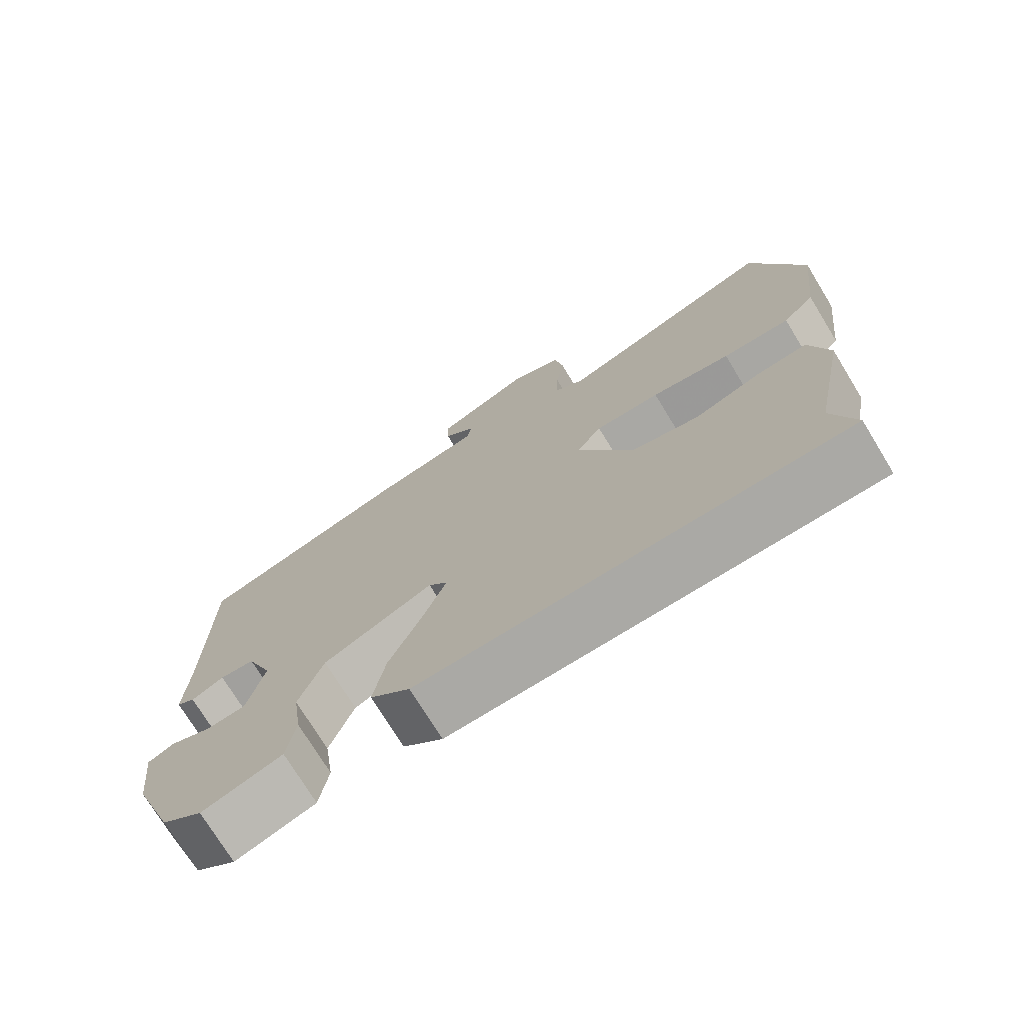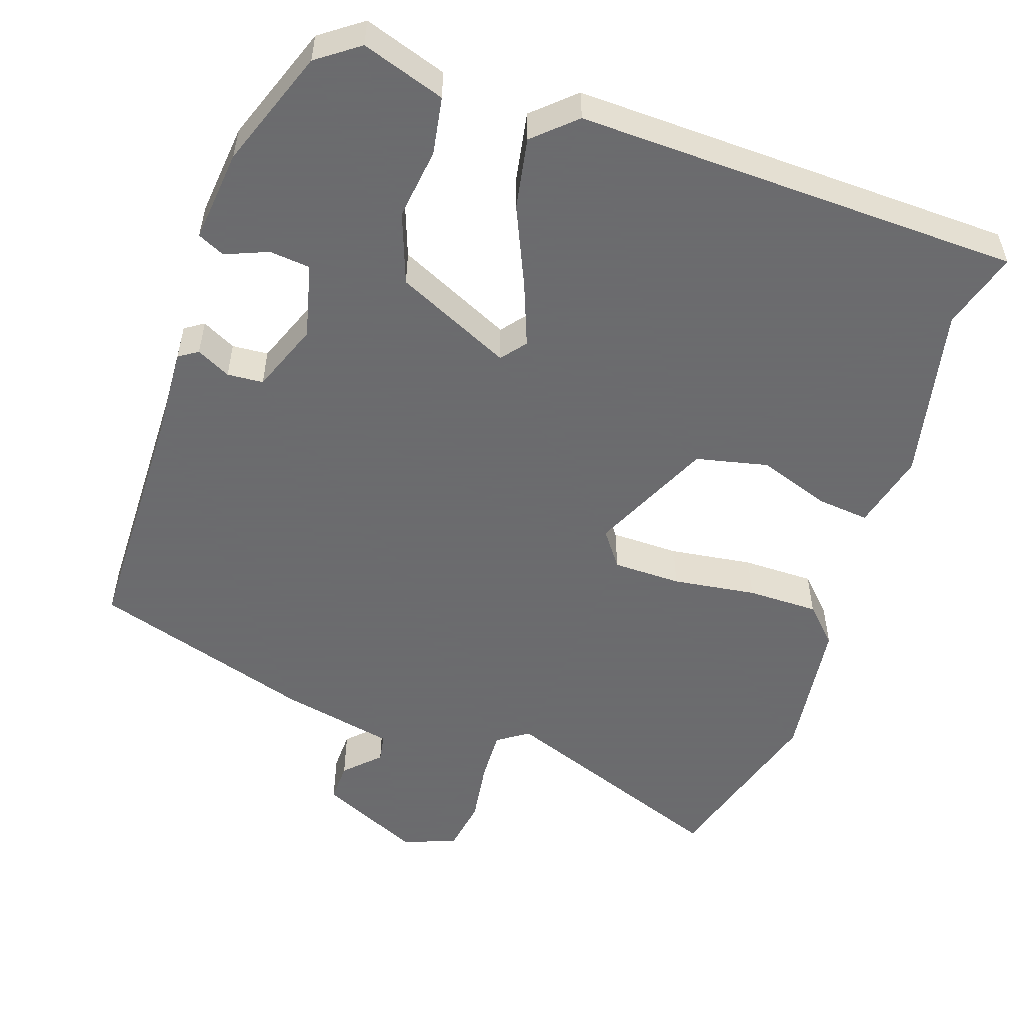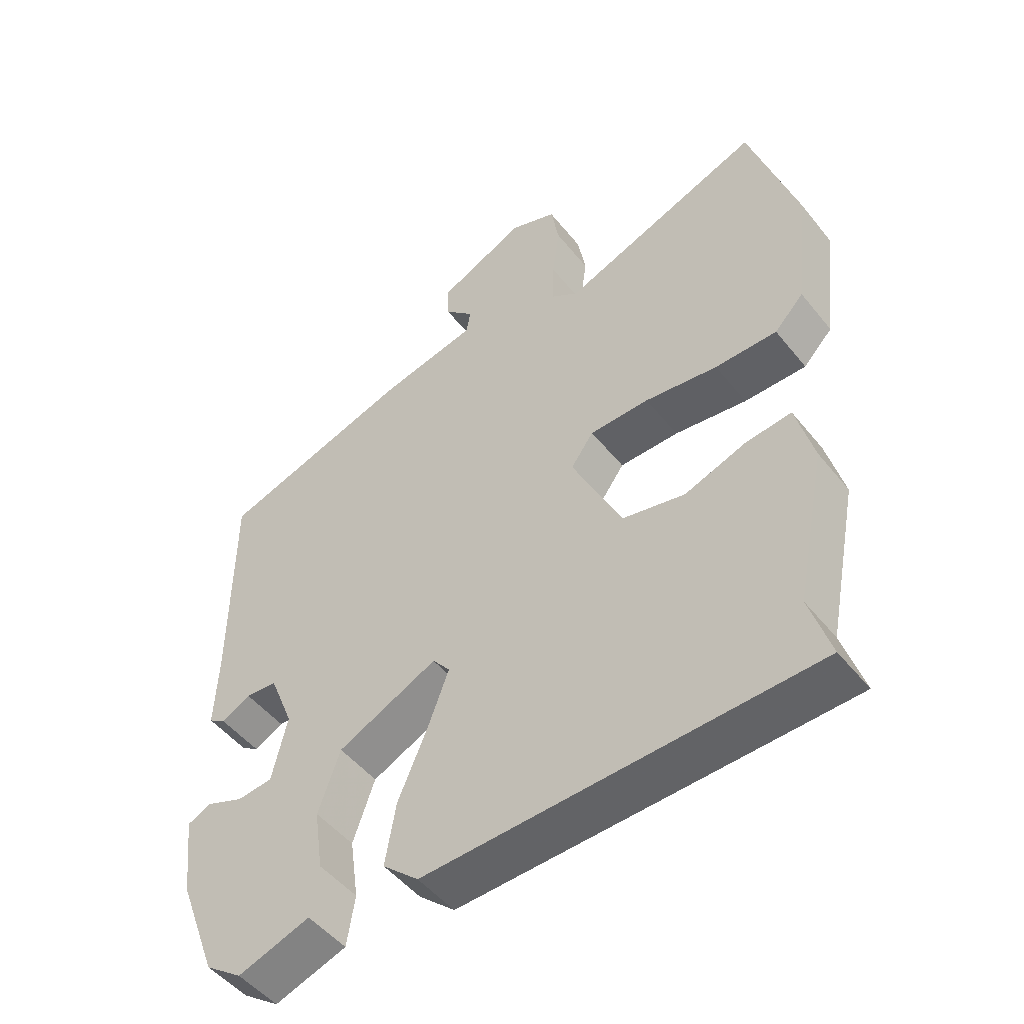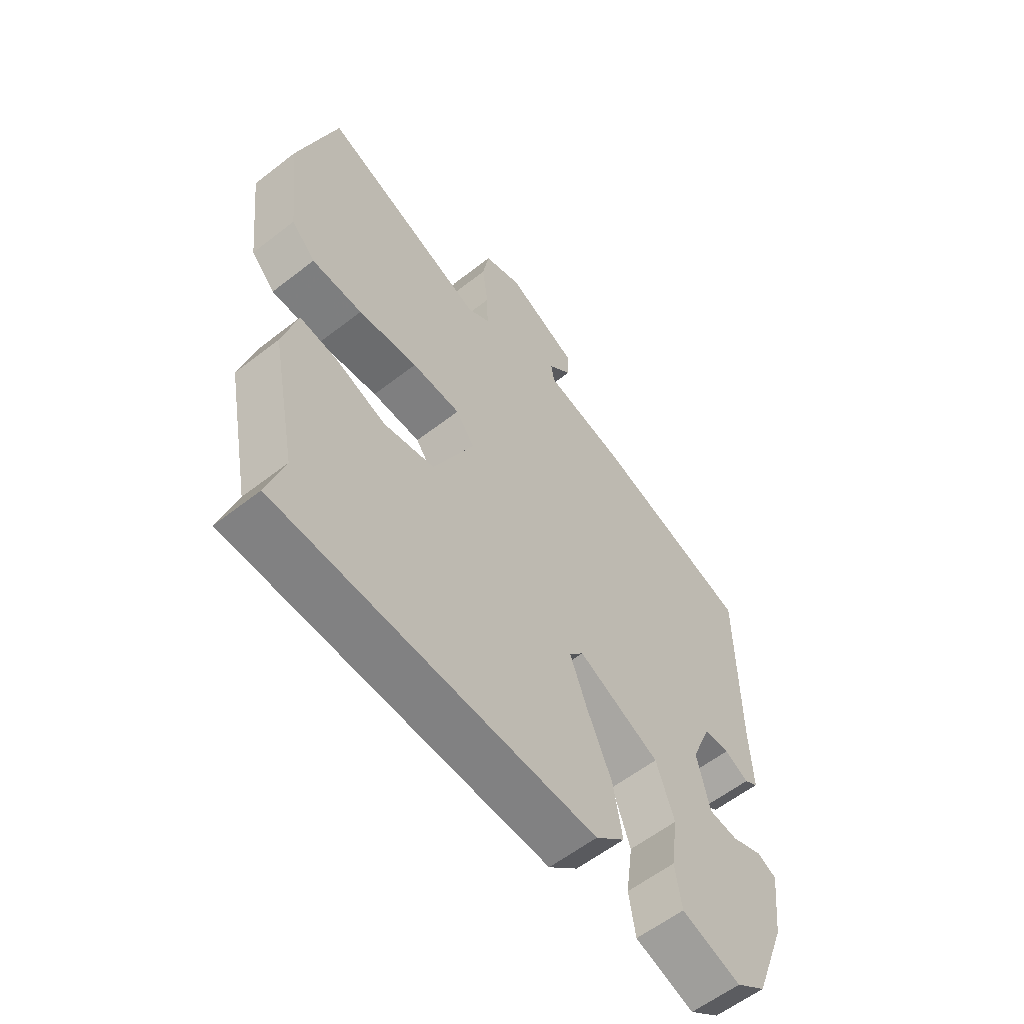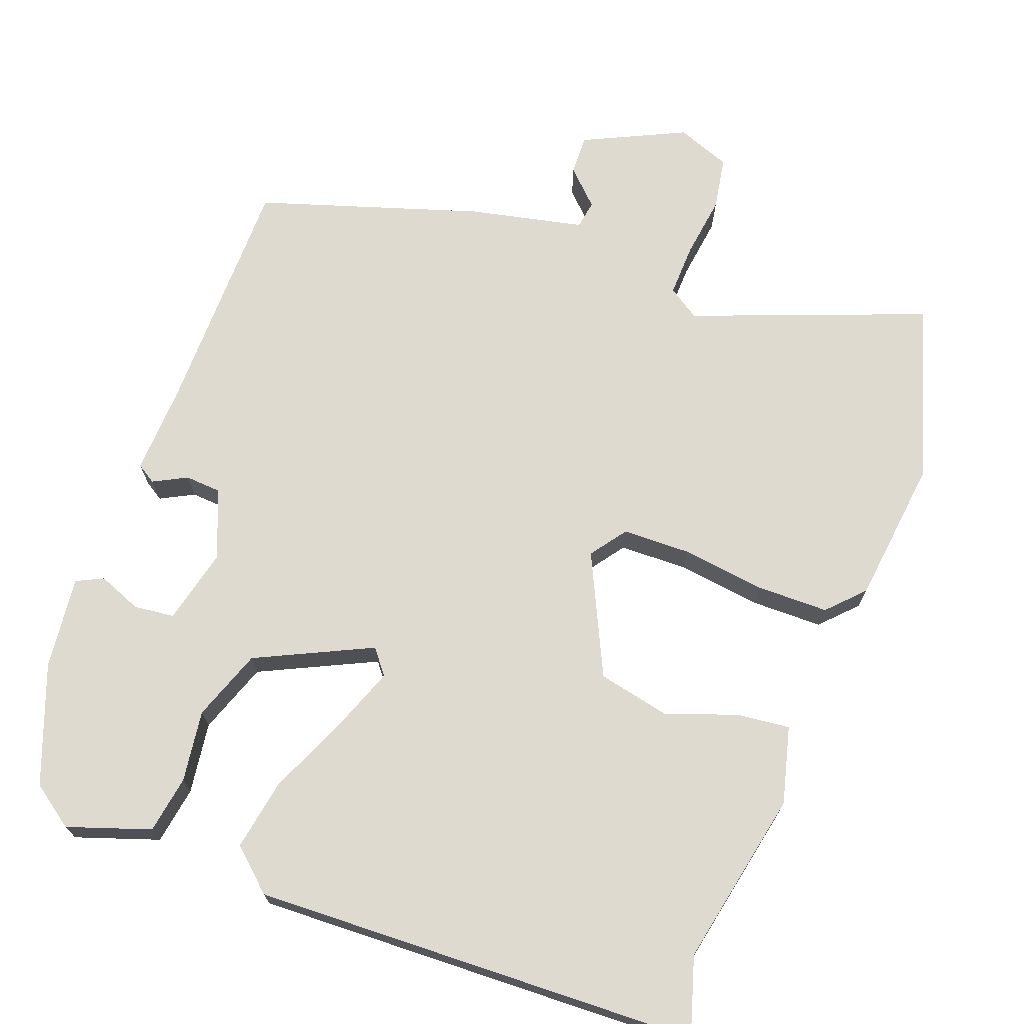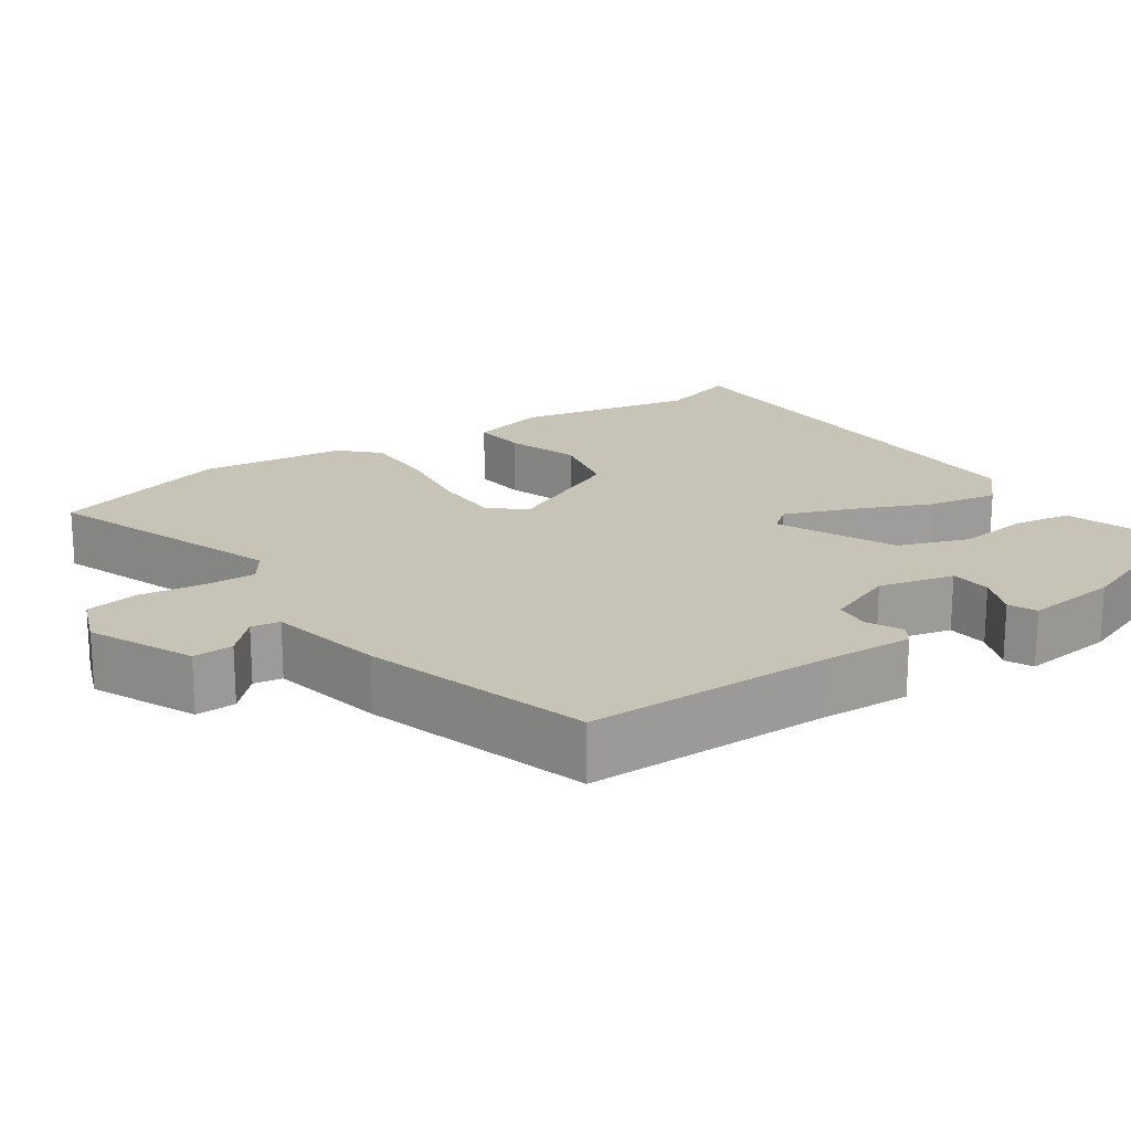
<metadata>
{"format":"obj","ext":"obj","renderer":"f3d","projection":"perspective","resolution":1024,"background":"white","views":[{"elev":-74.1,"azim":-148.6,"up":"+Z"},{"elev":-53.5,"azim":161.9,"up":"+Y"},{"elev":-49.5,"azim":-143.0,"up":"+Z"},{"elev":-58.9,"azim":-51.2,"up":"+Z"},{"elev":70.7,"azim":-159.4,"up":"+Y"},{"elev":19.6,"azim":56.1,"up":"+Y"}]}
</metadata>
<code>
v -0.55 0.07 0.337
v -0.479 0.07 0.569
v -0.175 0.07 0.452
v -0.134 0.07 0.479
v -0.136 0.07 0.547
v -0.147 0.07 0.629
v -0.135 0.07 0.698
v -0.065 0.07 0.724
v 0.067 0.07 0.661
v 0.065 0.07 0.609
v 0.021 0.07 0.566
v 0.027 0.07 0.529
v 0.176 0.07 0.496
v 0.464 0.07 0.403
v 0.465 0.07 0.084
v 0.47 0.07 -0.033
v 0.445 0.07 -0.049
v 0.401 0.07 -0.026
v 0.354 0.07 -0.029
v 0.318 0.07 -0.119
v 0.341 0.07 -0.217
v 0.394 0.07 -0.223
v 0.45 0.07 -0.201
v 0.485 0.07 -0.218
v 0.471 0.07 -0.339
v 0.413 0.07 -0.493
v 0.358 0.07 -0.532
v 0.25 0.07 -0.495
v 0.238 0.07 -0.42
v 0.251 0.07 -0.327
v 0.218 0.07 -0.234
v 0.068 0.07 -0.162
v 0.042 0.07 -0.194
v 0.073 0.07 -0.277
v 0.118 0.07 -0.381
v 0.134 0.07 -0.474
v 0.08 0.07 -0.522
v -0.5 0.07 -0.5
v -0.469 0.07 -0.399
v -0.515 0.07 -0.17
v -0.489 0.07 -0.07
v -0.42 0.07 -0.078
v -0.328 0.07 -0.111
v -0.234 0.07 -0.091
v -0.159 0.07 0.066
v -0.193 0.07 0.113
v -0.282 0.07 0.115
v -0.391 0.07 0.101
v -0.484 0.07 0.102
v -0.528 0.07 0.148
v -0.55 0 0.337
v -0.479 0 0.569
v -0.175 0 0.452
v -0.134 0 0.479
v -0.136 0 0.547
v -0.147 0 0.629
v -0.135 0 0.698
v -0.065 0 0.724
v 0.067 0 0.661
v 0.065 0 0.609
v 0.021 0 0.566
v 0.027 0 0.529
v 0.176 0 0.496
v 0.464 0 0.403
v 0.465 0 0.084
v 0.47 0 -0.033
v 0.445 0 -0.049
v 0.401 0 -0.026
v 0.354 0 -0.029
v 0.318 0 -0.119
v 0.341 0 -0.217
v 0.394 0 -0.223
v 0.45 0 -0.201
v 0.485 0 -0.218
v 0.471 0 -0.339
v 0.413 0 -0.493
v 0.358 0 -0.532
v 0.25 0 -0.495
v 0.238 0 -0.42
v 0.251 0 -0.327
v 0.218 0 -0.234
v 0.068 0 -0.162
v 0.042 0 -0.194
v 0.073 0 -0.277
v 0.118 0 -0.381
v 0.134 0 -0.474
v 0.08 0 -0.522
v -0.5 0 -0.5
v -0.469 0 -0.399
v -0.515 0 -0.17
v -0.489 0 -0.07
v -0.42 0 -0.078
v -0.328 0 -0.111
v -0.234 0 -0.091
v -0.159 0 0.066
v -0.193 0 0.113
v -0.282 0 0.115
v -0.391 0 0.101
v -0.484 0 0.102
v -0.528 0 0.148
f 47 48 49 50
f 46 47 50 1
f 40 41 42 43
f 39 40 43 44
f 38 39 44
f 37 38 44
f 34 35 36 37
f 33 34 37 44
f 32 33 44 45
f 27 28 29 30
f 27 30 31
f 26 27 31
f 25 26 31
f 22 23 24 25
f 21 22 25 31
f 20 21 31 32
f 15 16 17 18
f 15 18 19
f 12 13 14 15
f 12 15 19
f 8 9 10 11
f 8 11 12
f 5 6 7 8
f 4 5 8 12
f 3 4 12 19
f 46 1 2 3
f 20 32 45 46
f 3 19 20 46
f 100 99 98 97
f 51 100 97 96
f 93 92 91 90
f 94 93 90 89
f 94 89 88
f 94 88 87
f 87 86 85 84
f 94 87 84 83
f 95 94 83 82
f 80 79 78 77
f 81 80 77
f 81 77 76
f 81 76 75
f 75 74 73 72
f 81 75 72 71
f 82 81 71 70
f 68 67 66 65
f 69 68 65
f 65 64 63 62
f 69 65 62
f 61 60 59 58
f 62 61 58
f 58 57 56 55
f 62 58 55 54
f 69 62 54 53
f 53 52 51 96
f 96 95 82 70
f 96 70 69 53
f 1 51 52 2
f 2 52 53 3
f 3 53 54 4
f 4 54 55 5
f 5 55 56 6
f 6 56 57 7
f 7 57 58 8
f 8 58 59 9
f 9 59 60 10
f 10 60 61 11
f 11 61 62 12
f 12 62 63 13
f 13 63 64 14
f 14 64 65 15
f 15 65 66 16
f 16 66 67 17
f 17 67 68 18
f 18 68 69 19
f 19 69 70 20
f 20 70 71 21
f 21 71 72 22
f 22 72 73 23
f 23 73 74 24
f 24 74 75 25
f 25 75 76 26
f 26 76 77 27
f 27 77 78 28
f 28 78 79 29
f 29 79 80 30
f 30 80 81 31
f 31 81 82 32
f 32 82 83 33
f 33 83 84 34
f 34 84 85 35
f 35 85 86 36
f 36 86 87 37
f 37 87 88 38
f 38 88 89 39
f 39 89 90 40
f 40 90 91 41
f 41 91 92 42
f 42 92 93 43
f 43 93 94 44
f 44 94 95 45
f 45 95 96 46
f 46 96 97 47
f 47 97 98 48
f 48 98 99 49
f 49 99 100 50
f 50 100 51 1

</code>
